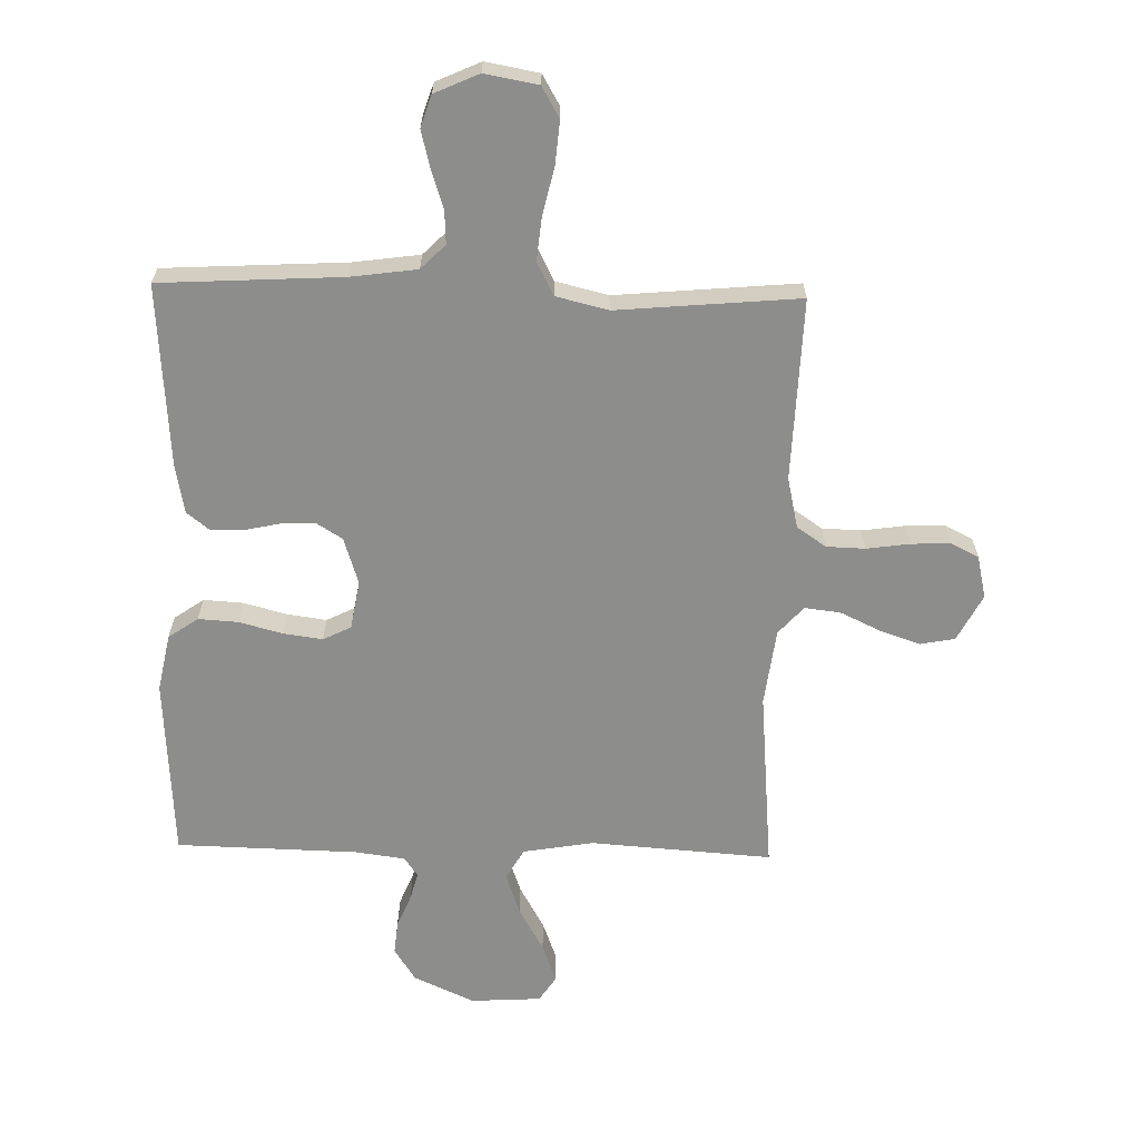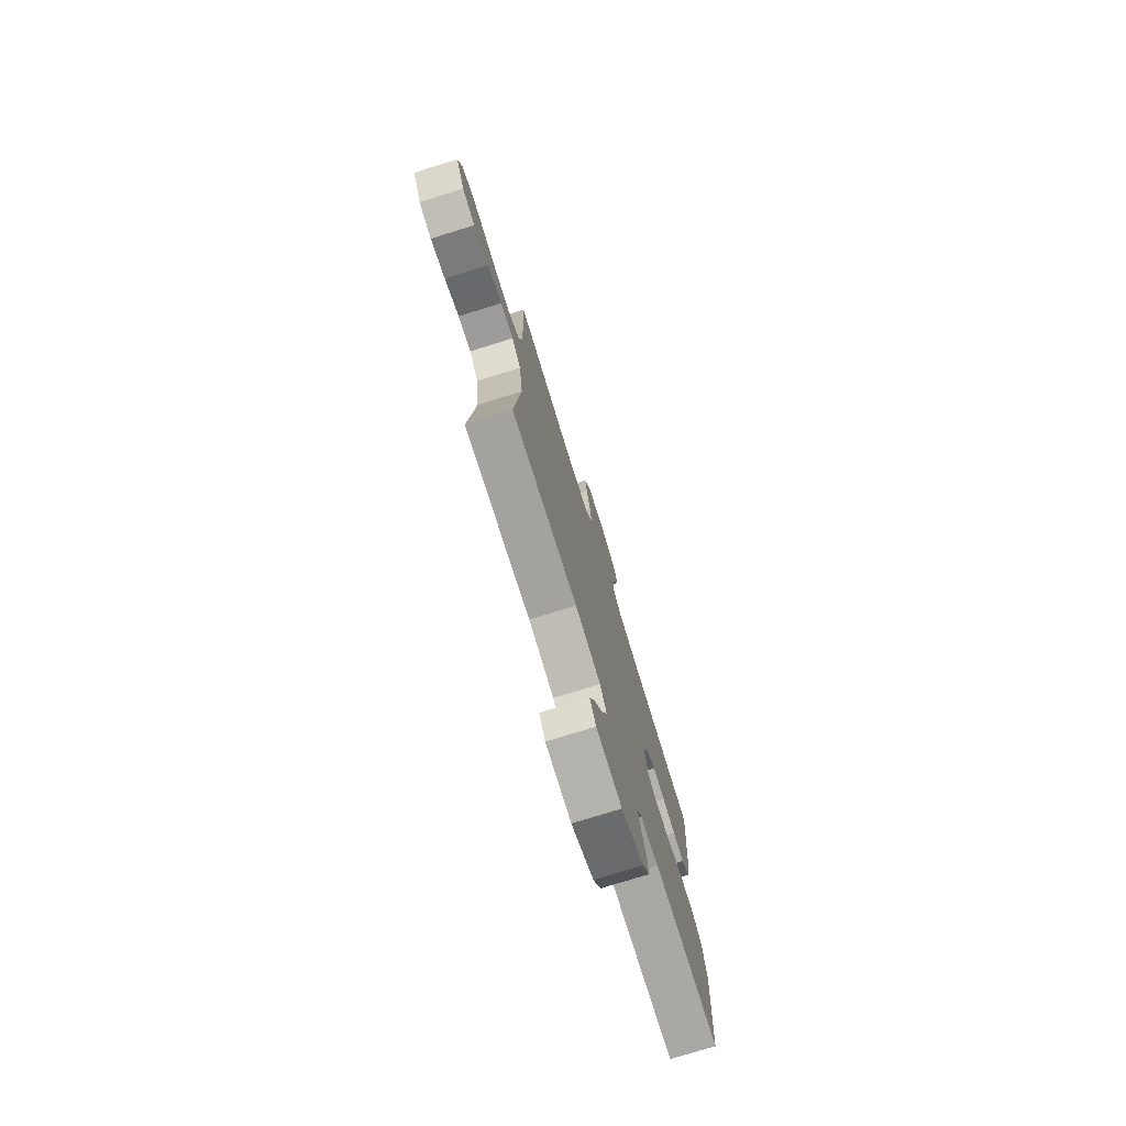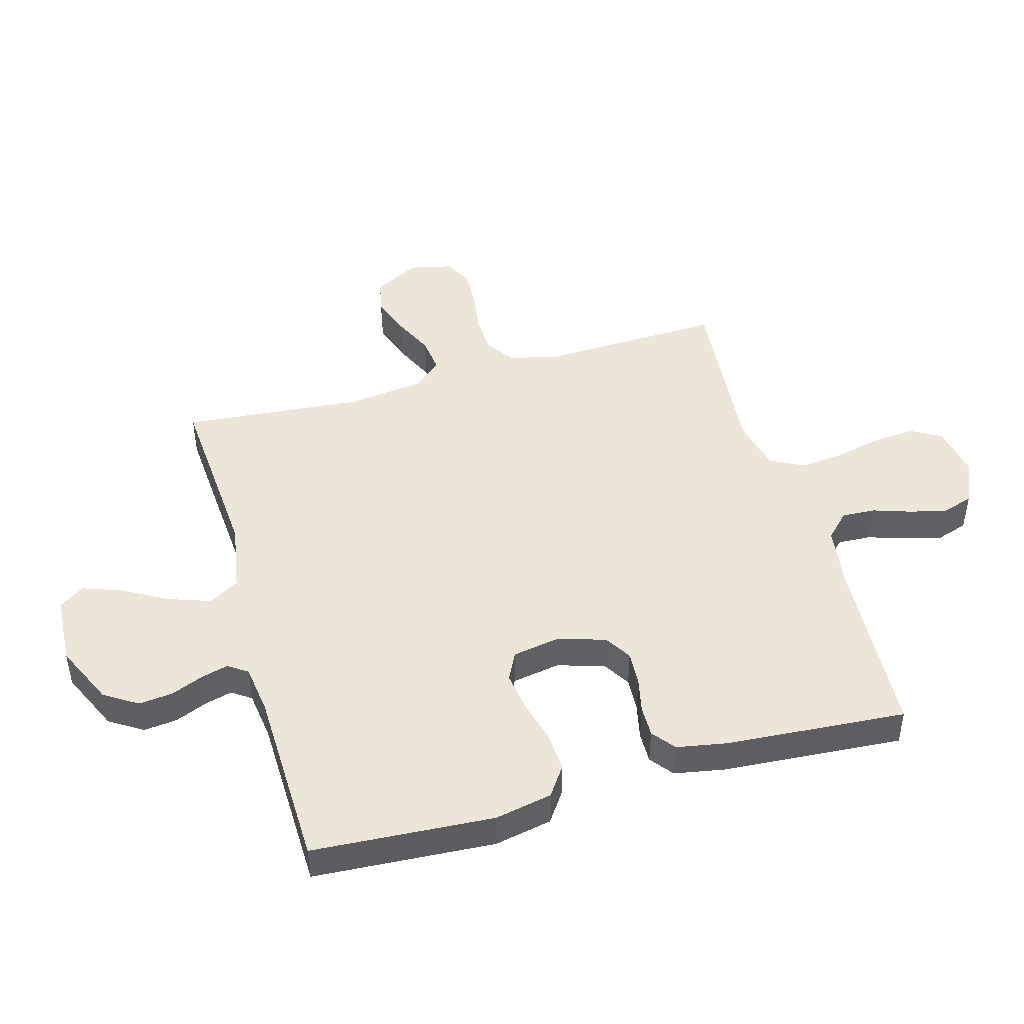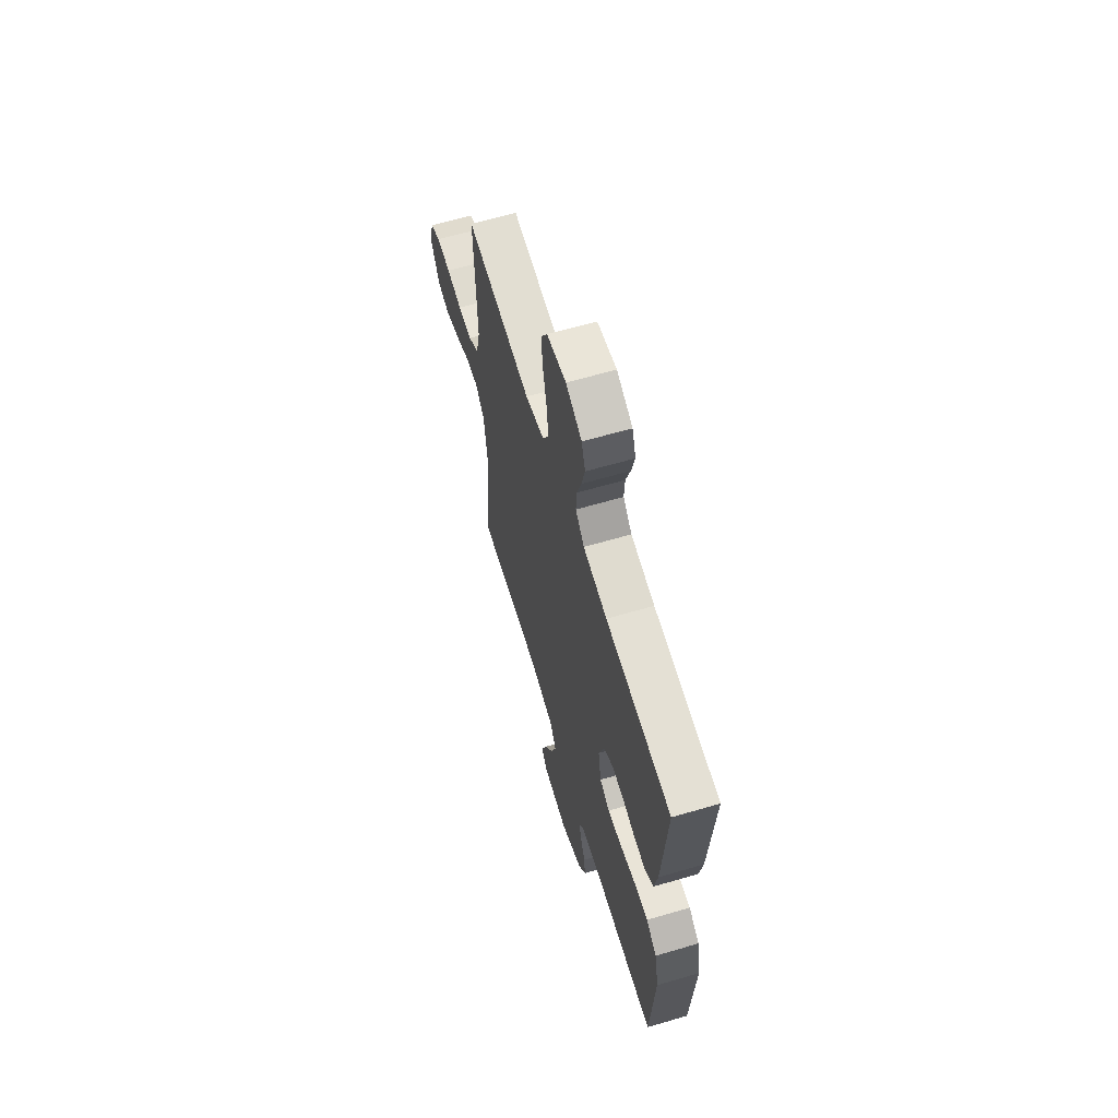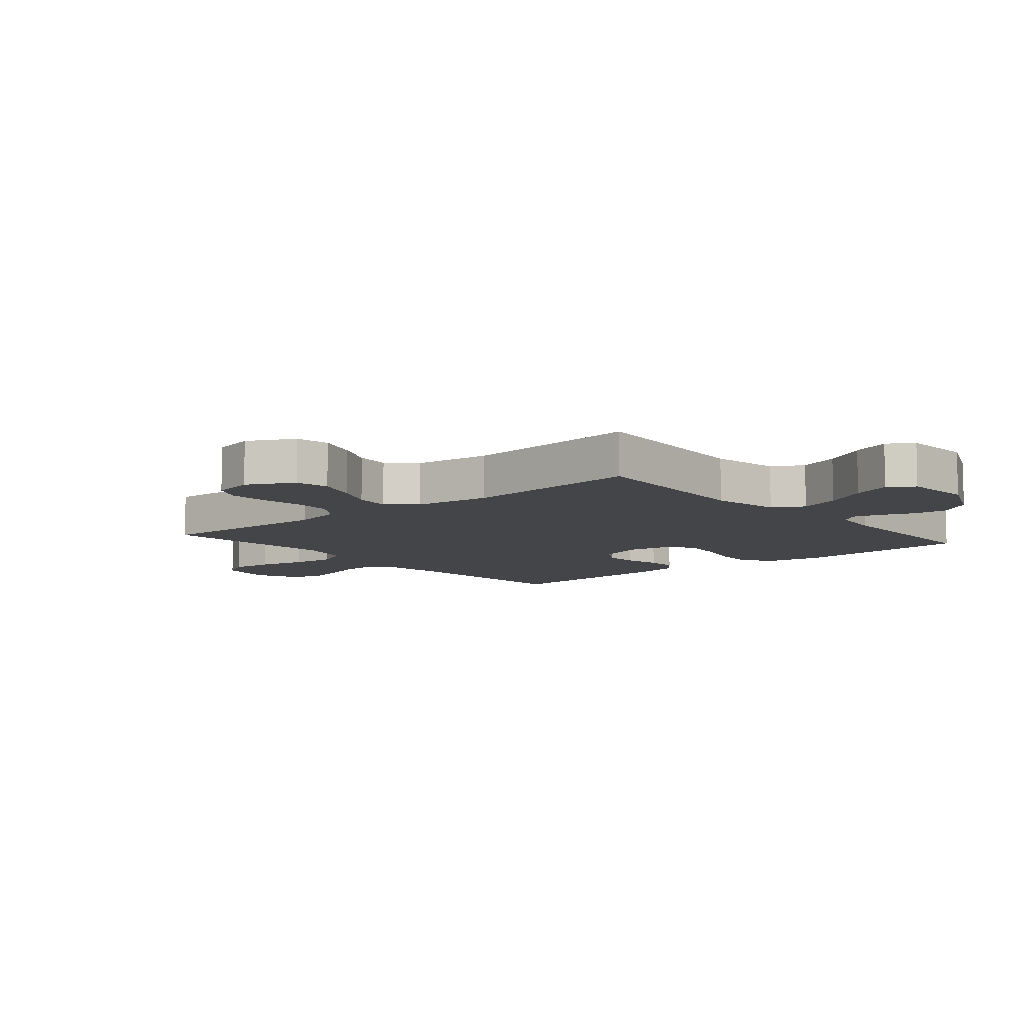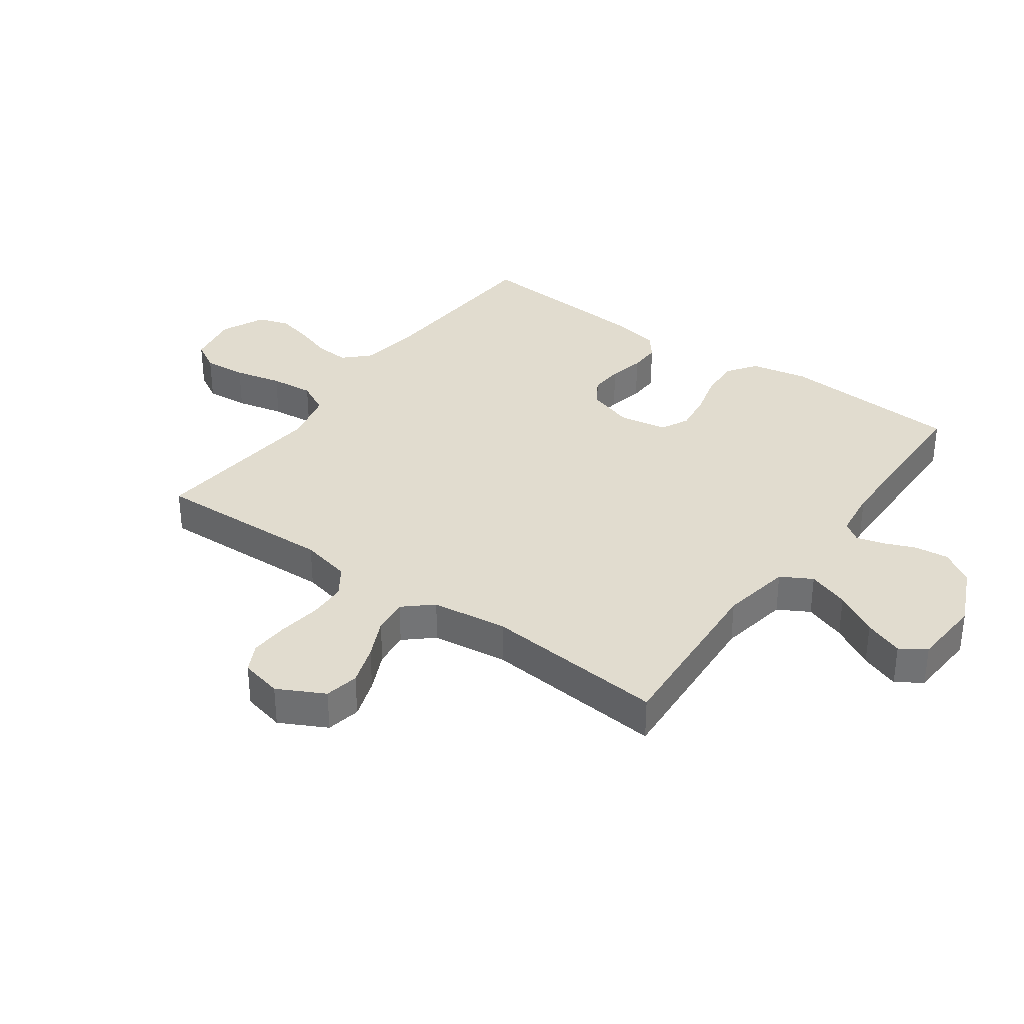
<metadata>
{"format":"obj","ext":"obj","renderer":"f3d","projection":"perspective","resolution":1024,"background":"white","views":[{"elev":-64.5,"azim":-1.4,"up":"+Y"},{"elev":-76.3,"azim":107.2,"up":"+Z"},{"elev":46.2,"azim":-105.8,"up":"+Y"},{"elev":63.3,"azim":-106.5,"up":"+Z"},{"elev":-8.6,"azim":130.4,"up":"+Y"},{"elev":34.3,"azim":125.8,"up":"+Y"}]}
</metadata>
<code>
v -0.5 0.07 -0.5
v -0.519 0.07 -0.2
v -0.5 0.07 -0.105
v -0.451 0.07 -0.071
v -0.385 0.07 -0.075
v -0.314 0.07 -0.094
v -0.249 0.07 -0.103
v -0.203 0.07 -0.08
v -0.189 0.07 0
v -0.214 0.07 0.078
v -0.258 0.07 0.105
v -0.314 0.07 0.102
v -0.373 0.07 0.089
v -0.425 0.07 0.088
v -0.463 0.07 0.118
v -0.478 0.07 0.2
v -0.5 0.07 0.5
v -0.2 0.07 0.517
v -0.091 0.07 0.532
v -0.051 0.07 0.572
v -0.054 0.07 0.627
v -0.075 0.07 0.69
v -0.09 0.07 0.751
v -0.073 0.07 0.803
v 0 0.07 0.836
v 0.088 0.07 0.82
v 0.117 0.07 0.77
v 0.111 0.07 0.699
v 0.093 0.07 0.62
v 0.086 0.07 0.548
v 0.114 0.07 0.494
v 0.2 0.07 0.473
v 0.5 0.07 0.5
v 0.49 0.07 0.2
v 0.509 0.07 0.116
v 0.557 0.07 0.083
v 0.621 0.07 0.081
v 0.692 0.07 0.091
v 0.756 0.07 0.094
v 0.803 0.07 0.07
v 0.819 0.07 0
v 0.779 0.07 -0.077
v 0.722 0.07 -0.088
v 0.655 0.07 -0.065
v 0.589 0.07 -0.034
v 0.53 0.07 -0.027
v 0.489 0.07 -0.073
v 0.473 0.07 -0.2
v 0.5 0.07 -0.5
v 0.2 0.07 -0.479
v 0.084 0.07 -0.499
v 0.055 0.07 -0.55
v 0.079 0.07 -0.619
v 0.12 0.07 -0.692
v 0.144 0.07 -0.757
v 0.116 0.07 -0.799
v 0 0.07 -0.806
v -0.101 0.07 -0.76
v -0.136 0.07 -0.705
v -0.13 0.07 -0.649
v -0.108 0.07 -0.595
v -0.096 0.07 -0.55
v -0.118 0.07 -0.518
v -0.2 0.07 -0.507
v -0.5 0 -0.5
v -0.519 0 -0.2
v -0.5 0 -0.105
v -0.451 0 -0.071
v -0.385 0 -0.075
v -0.314 0 -0.094
v -0.249 0 -0.103
v -0.203 0 -0.08
v -0.189 0 0
v -0.214 0 0.078
v -0.258 0 0.105
v -0.314 0 0.102
v -0.373 0 0.089
v -0.425 0 0.088
v -0.463 0 0.118
v -0.478 0 0.2
v -0.5 0 0.5
v -0.2 0 0.517
v -0.091 0 0.532
v -0.051 0 0.572
v -0.054 0 0.627
v -0.075 0 0.69
v -0.09 0 0.751
v -0.073 0 0.803
v 0 0 0.836
v 0.088 0 0.82
v 0.117 0 0.77
v 0.111 0 0.699
v 0.093 0 0.62
v 0.086 0 0.548
v 0.114 0 0.494
v 0.2 0 0.473
v 0.5 0 0.5
v 0.49 0 0.2
v 0.509 0 0.116
v 0.557 0 0.083
v 0.621 0 0.081
v 0.692 0 0.091
v 0.756 0 0.094
v 0.803 0 0.07
v 0.819 0 0
v 0.779 0 -0.077
v 0.722 0 -0.088
v 0.655 0 -0.065
v 0.589 0 -0.034
v 0.53 0 -0.027
v 0.489 0 -0.073
v 0.473 0 -0.2
v 0.5 0 -0.5
v 0.2 0 -0.479
v 0.084 0 -0.499
v 0.055 0 -0.55
v 0.079 0 -0.619
v 0.12 0 -0.692
v 0.144 0 -0.757
v 0.116 0 -0.799
v 0 0 -0.806
v -0.101 0 -0.76
v -0.136 0 -0.705
v -0.13 0 -0.649
v -0.108 0 -0.595
v -0.096 0 -0.55
v -0.118 0 -0.518
v -0.2 0 -0.507
f 59 60 61
f 58 59 61
f 57 58 61
f 56 57 61
f 55 56 61
f 54 55 61
f 53 54 61
f 52 53 61 62
f 51 52 62 63
f 48 49 50
f 51 63 64
f 50 51 64
f 48 50 64
f 47 48 64
f 43 44 45
f 42 43 45
f 41 42 45
f 40 41 45
f 39 40 45
f 38 39 45
f 37 38 45
f 36 37 45 46
f 64 1 2
f 47 64 2
f 46 47 2
f 36 46 2
f 35 36 2
f 27 28 29
f 26 27 29
f 25 26 29
f 24 25 29
f 23 24 29
f 22 23 29
f 21 22 29
f 20 21 29 30
f 19 20 30 31
f 16 17 18
f 15 16 18
f 14 15 18
f 13 14 18
f 12 13 18
f 19 31 32
f 18 19 32
f 12 18 32
f 11 12 32
f 4 5 6
f 3 4 6
f 2 3 6
f 2 6 7
f 35 2 7
f 34 35 7 8
f 32 33 34
f 11 32 34
f 10 11 34
f 9 10 34
f 8 9 34
f 125 124 123
f 125 123 122
f 125 122 121
f 125 121 120
f 125 120 119
f 125 119 118
f 125 118 117
f 126 125 117 116
f 127 126 116 115
f 114 113 112
f 128 127 115
f 128 115 114
f 128 114 112
f 128 112 111
f 109 108 107
f 109 107 106
f 109 106 105
f 109 105 104
f 109 104 103
f 109 103 102
f 109 102 101
f 110 109 101 100
f 66 65 128
f 66 128 111
f 66 111 110
f 66 110 100
f 66 100 99
f 93 92 91
f 93 91 90
f 93 90 89
f 93 89 88
f 93 88 87
f 93 87 86
f 93 86 85
f 94 93 85 84
f 95 94 84 83
f 82 81 80
f 82 80 79
f 82 79 78
f 82 78 77
f 82 77 76
f 96 95 83
f 96 83 82
f 96 82 76
f 96 76 75
f 70 69 68
f 70 68 67
f 70 67 66
f 71 70 66
f 71 66 99
f 72 71 99 98
f 98 97 96
f 98 96 75
f 98 75 74
f 98 74 73
f 98 73 72
f 1 65 66 2
f 2 66 67 3
f 3 67 68 4
f 4 68 69 5
f 5 69 70 6
f 6 70 71 7
f 7 71 72 8
f 8 72 73 9
f 9 73 74 10
f 10 74 75 11
f 11 75 76 12
f 12 76 77 13
f 13 77 78 14
f 14 78 79 15
f 15 79 80 16
f 16 80 81 17
f 17 81 82 18
f 18 82 83 19
f 19 83 84 20
f 20 84 85 21
f 21 85 86 22
f 22 86 87 23
f 23 87 88 24
f 24 88 89 25
f 25 89 90 26
f 26 90 91 27
f 27 91 92 28
f 28 92 93 29
f 29 93 94 30
f 30 94 95 31
f 31 95 96 32
f 32 96 97 33
f 33 97 98 34
f 34 98 99 35
f 35 99 100 36
f 36 100 101 37
f 37 101 102 38
f 38 102 103 39
f 39 103 104 40
f 40 104 105 41
f 41 105 106 42
f 42 106 107 43
f 43 107 108 44
f 44 108 109 45
f 45 109 110 46
f 46 110 111 47
f 47 111 112 48
f 48 112 113 49
f 49 113 114 50
f 50 114 115 51
f 51 115 116 52
f 52 116 117 53
f 53 117 118 54
f 54 118 119 55
f 55 119 120 56
f 56 120 121 57
f 57 121 122 58
f 58 122 123 59
f 59 123 124 60
f 60 124 125 61
f 61 125 126 62
f 62 126 127 63
f 63 127 128 64
f 64 128 65 1

</code>
